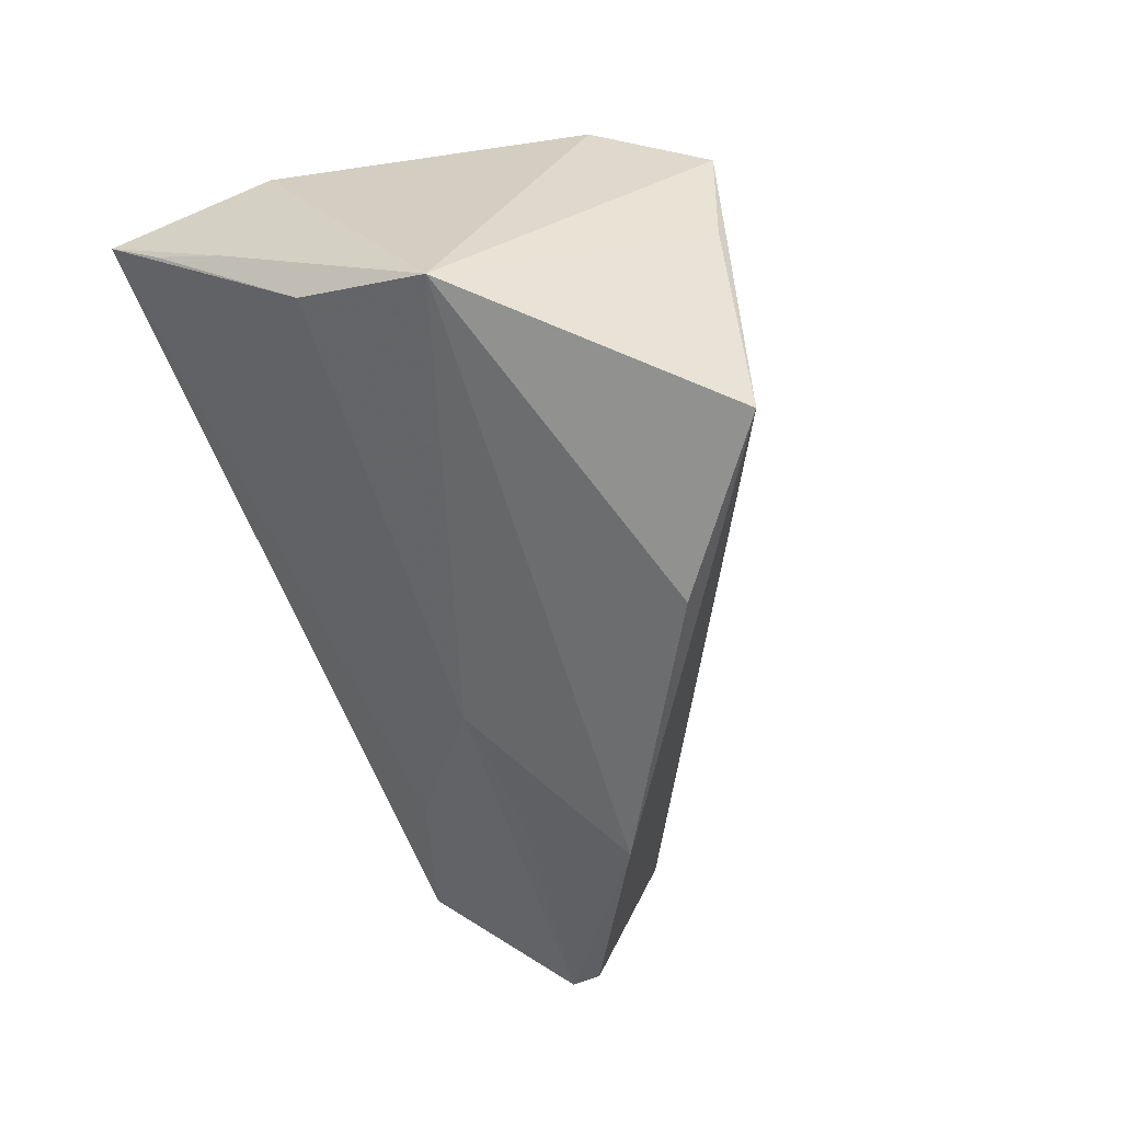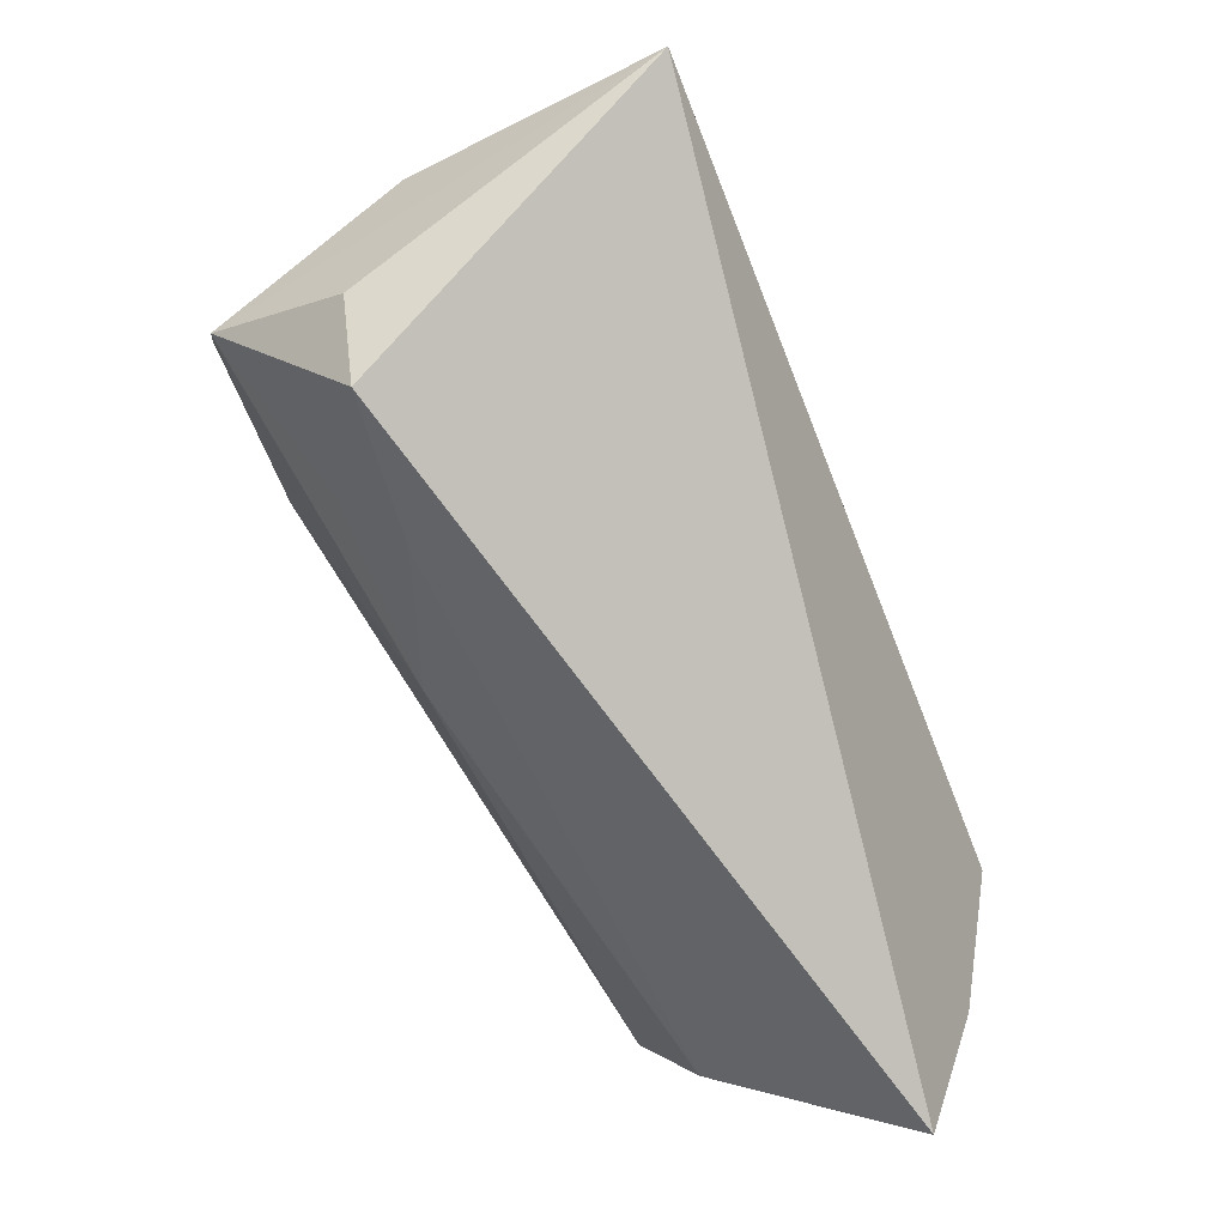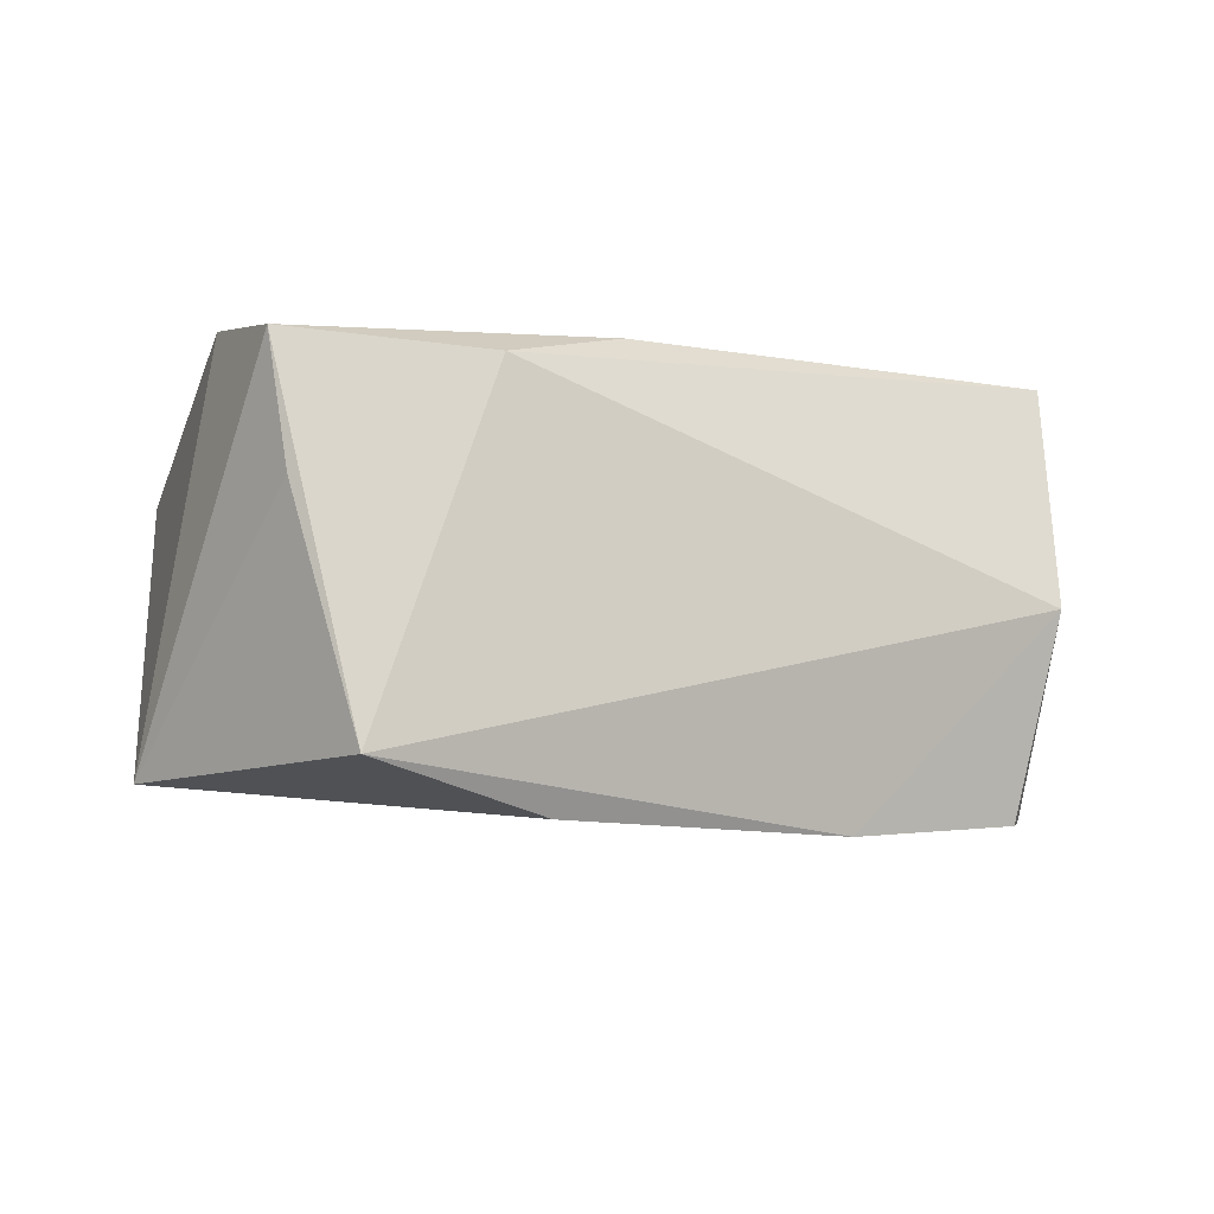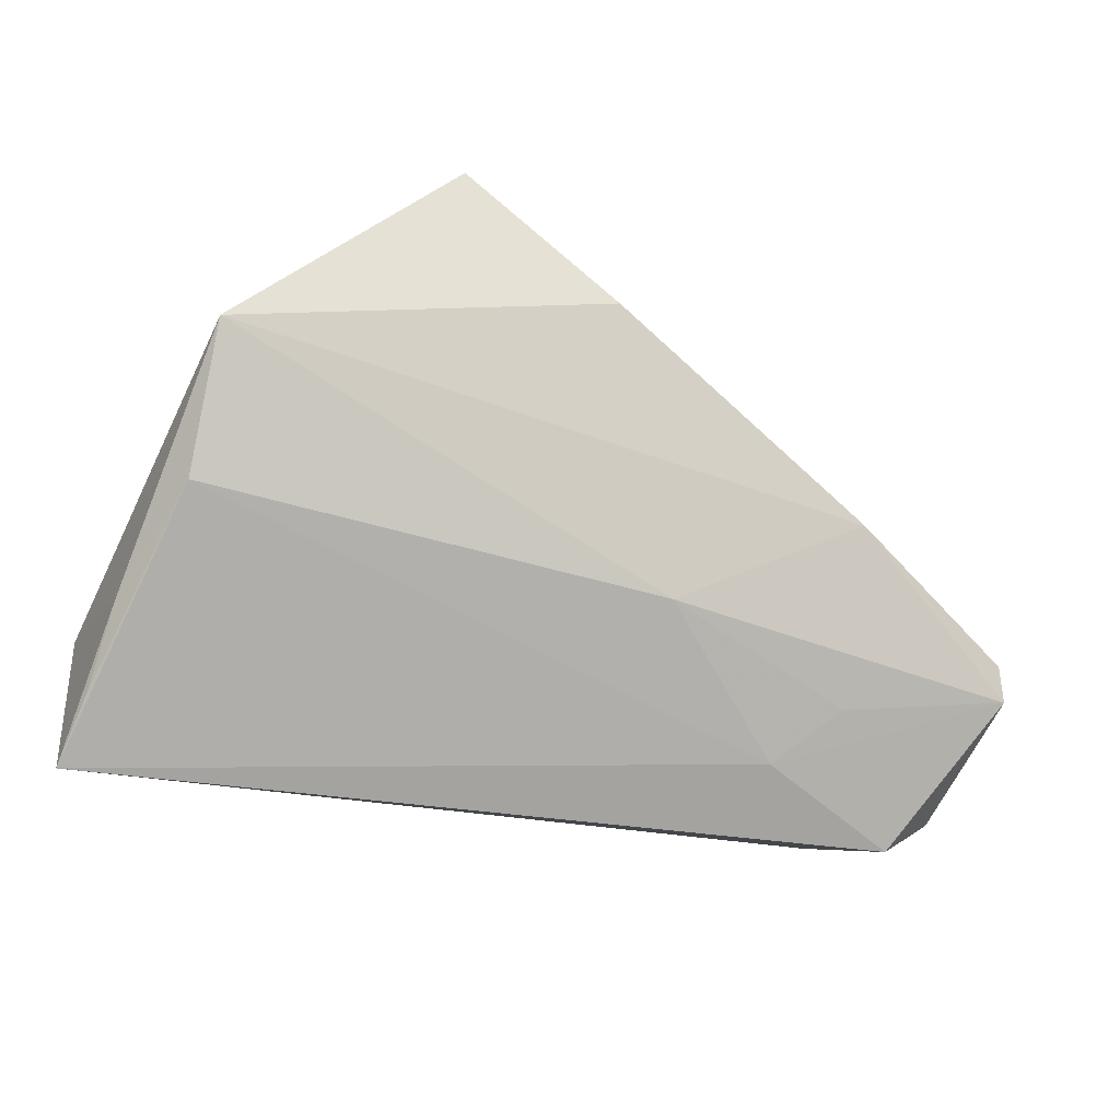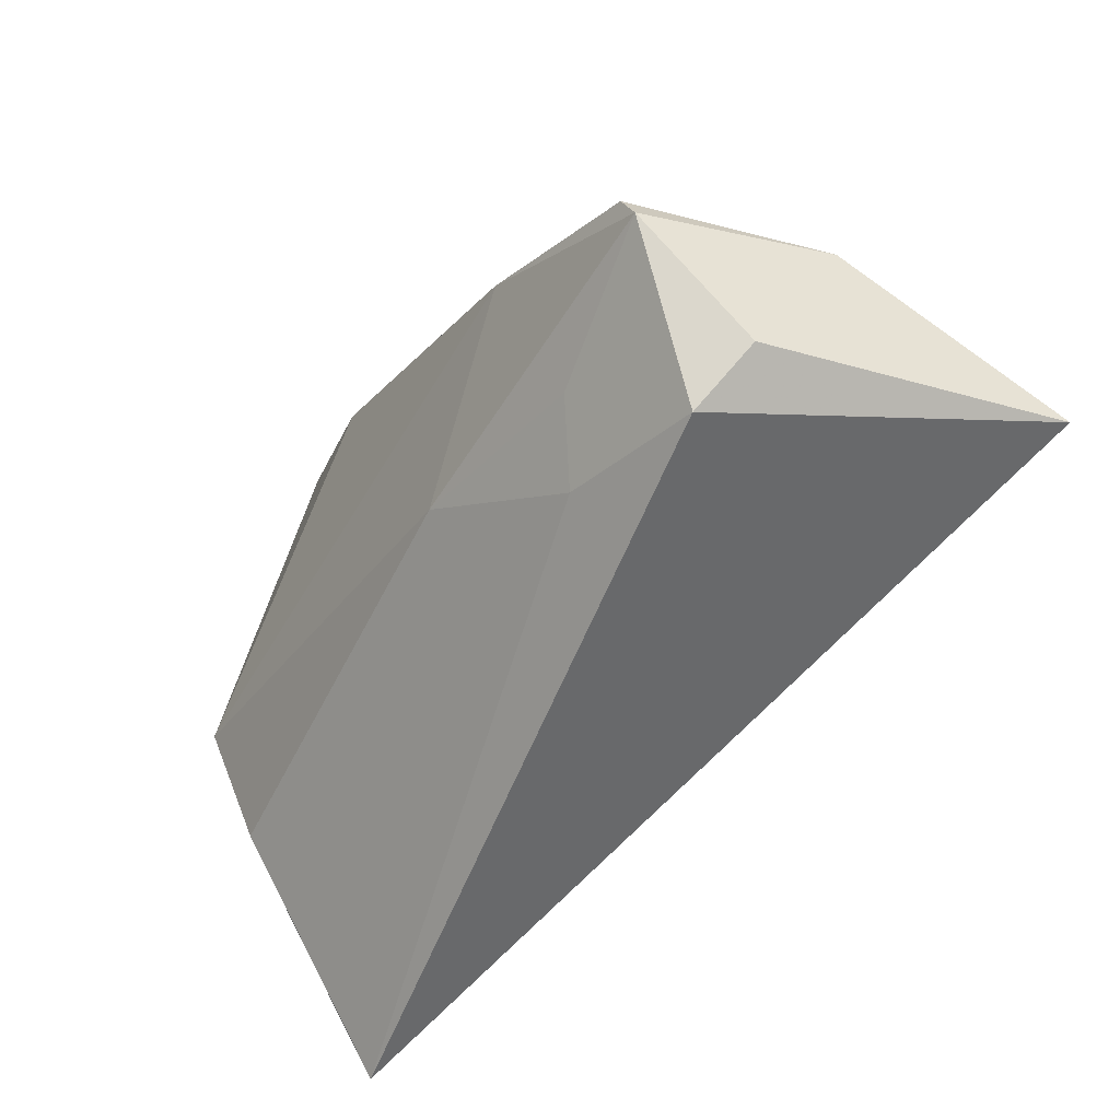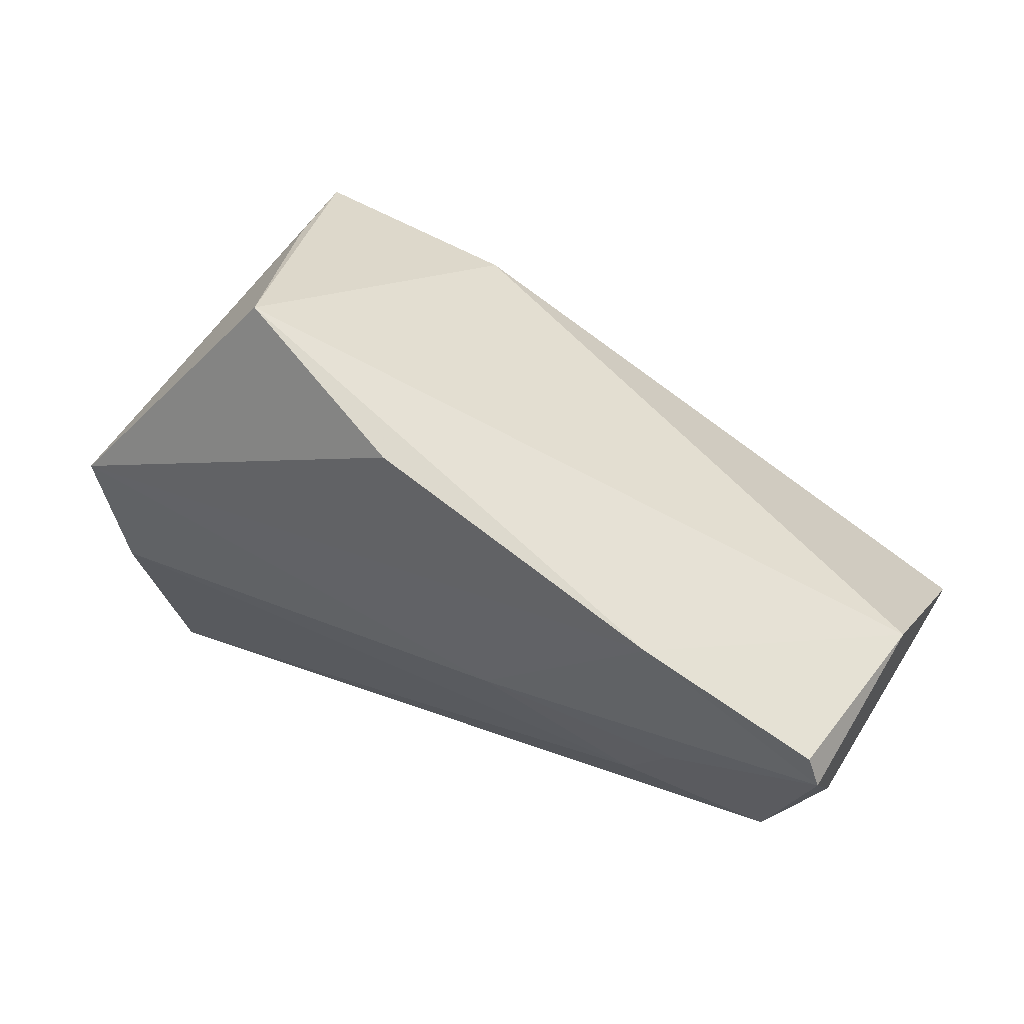
<metadata>
{"format":"obj","ext":"obj","renderer":"f3d","projection":"perspective","resolution":1024,"background":"white","views":[{"elev":-53.0,"azim":113.7,"up":"+Z"},{"elev":-76.1,"azim":-68.2,"up":"+Y"},{"elev":74.5,"azim":175.3,"up":"+Y"},{"elev":-28.4,"azim":149.9,"up":"+Y"},{"elev":-60.0,"azim":-127.0,"up":"+Y"},{"elev":26.0,"azim":-163.1,"up":"+Y"}]}
</metadata>
<code>
v 0.05096 -0.01583 -0.001195
v 0.003607 0.03112 0.01904
v 0.04913 -0.01257 0.0188
v 0.0488 0.01117 -0.02115
v -0.04467 -0.03244 -0.015
v -0.008425 -0.01108 -0.02432
v -0.02987 0.0002897 0.02607
v 0.04803 -0.005886 -0.01338
v 0.05126 -0.02547 0.004889
v -0.009814 0.01881 0.02429
v 0.02706 0.03847 0.004474
v 0.02104 0.03873 -0.02587
v 0.02827 0.03918 0.02092
v 0.03548 0.02526 0.02621
v -0.02478 -0.01057 -0.02681
v -0.05251 -0.01164 -0.03002
v 0.002482 0.02289 -0.03111
v 0.05198 -0.03244 0.01085
v -0.06049 -0.005887 -0.005102
v -0.03327 -0.01913 -0.02317
v -0.05306 -0.02663 -0.0129
v -0.05366 -0.01584 -0.02904
v -0.02637 -0.02551 -0.01721
v 0.04059 0.004947 0.02621
v -0.06312 -0.0147 0.02621
v -0.03153 0.001541 -0.03198
f 14 25 24
f 3 25 18
f 3 24 25
f 3 4 14
f 14 24 3
f 12 2 13
f 14 4 13
f 25 2 19
f 19 2 12
f 12 4 17
f 5 25 21
f 18 25 5
f 1 3 18
f 4 3 1
f 11 4 12
f 12 13 11
f 11 13 4
f 7 25 14
f 10 2 25
f 10 13 2
f 25 7 10
f 14 13 10
f 10 7 14
f 22 19 16
f 22 5 21
f 21 25 22
f 25 19 22
f 26 17 4
f 26 22 16
f 12 17 26
f 26 19 12
f 16 19 26
f 6 26 4
f 8 6 4
f 4 1 8
f 18 5 23
f 23 8 18
f 6 8 23
f 5 22 23
f 22 26 15
f 15 6 22
f 26 6 15
f 9 1 18
f 18 8 9
f 9 8 1
f 22 6 20
f 20 23 22
f 6 23 20

</code>
